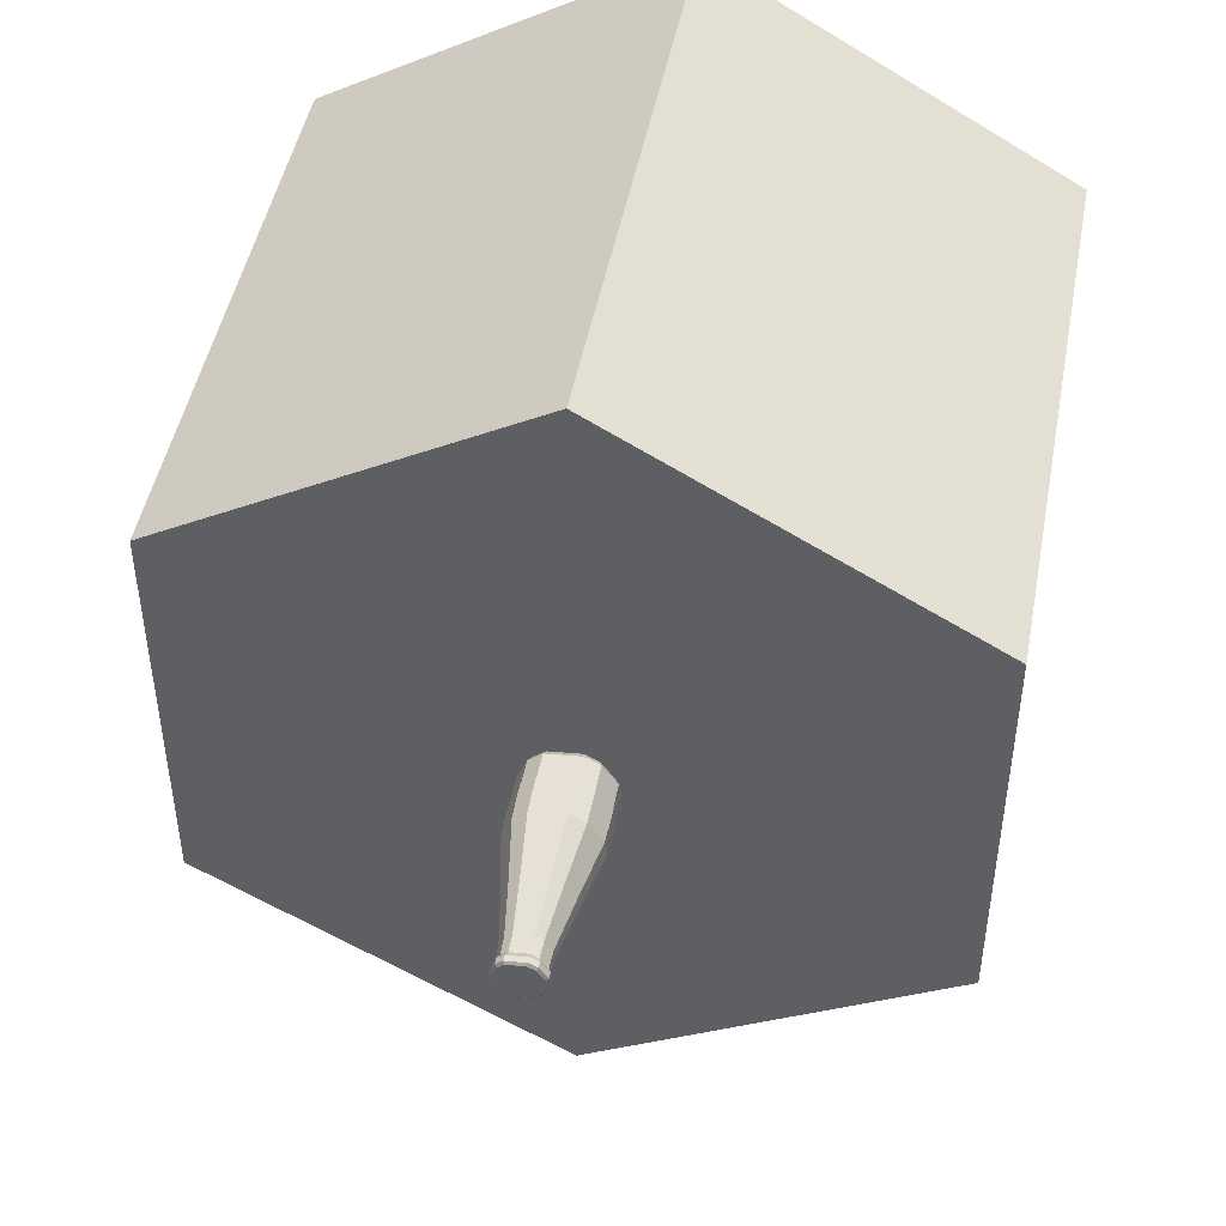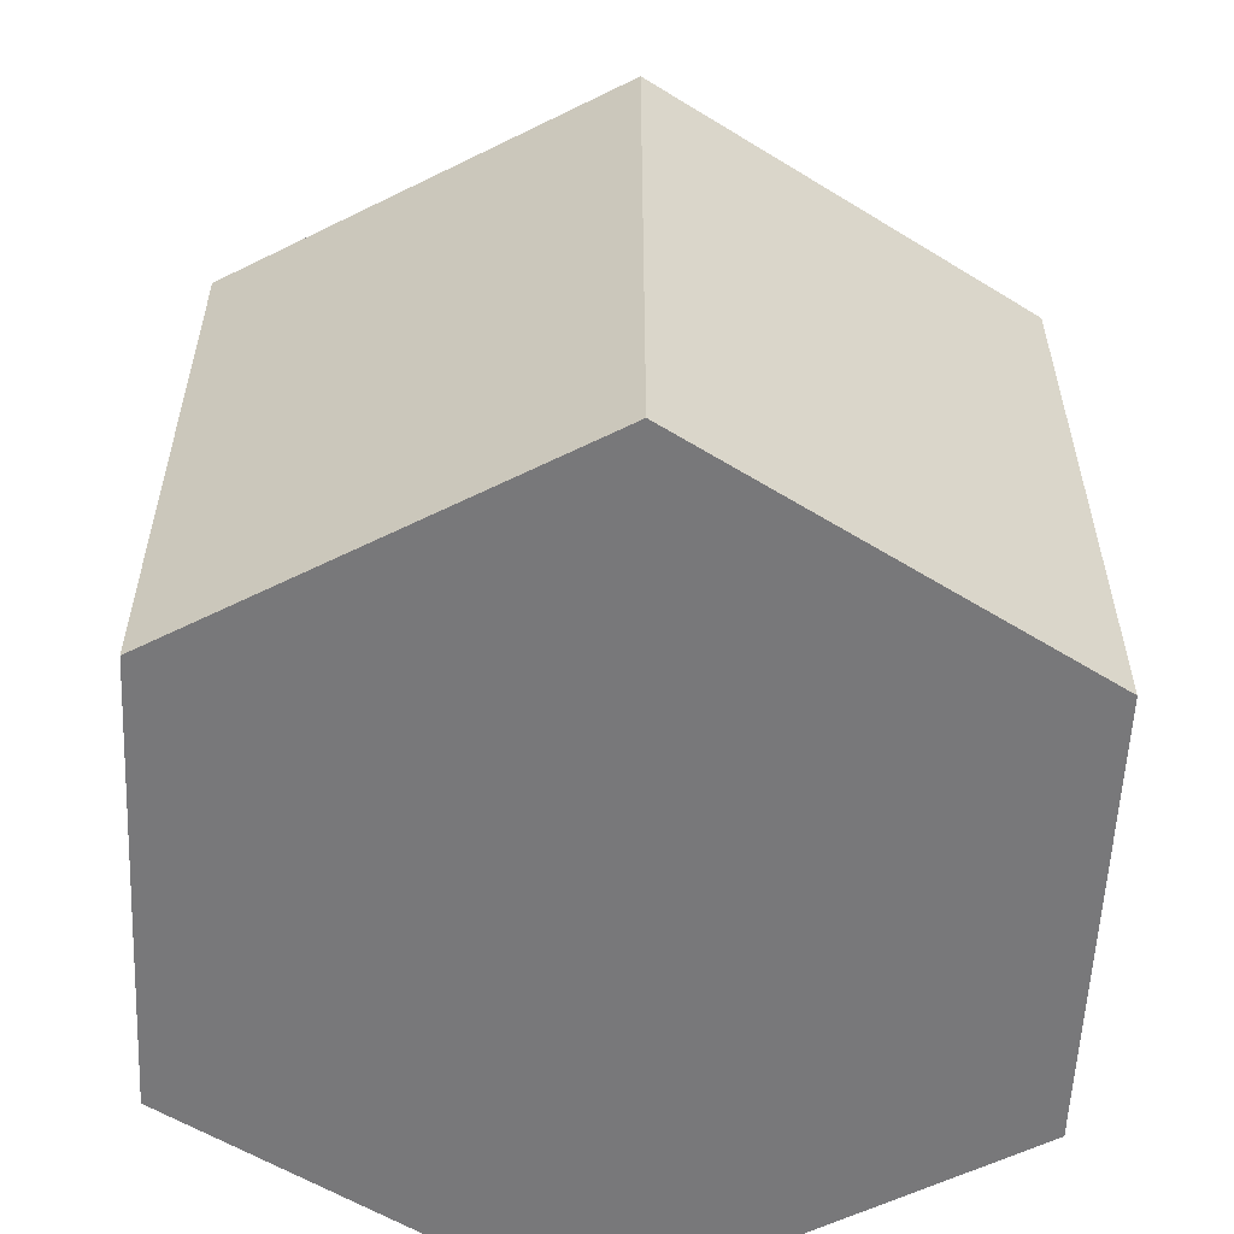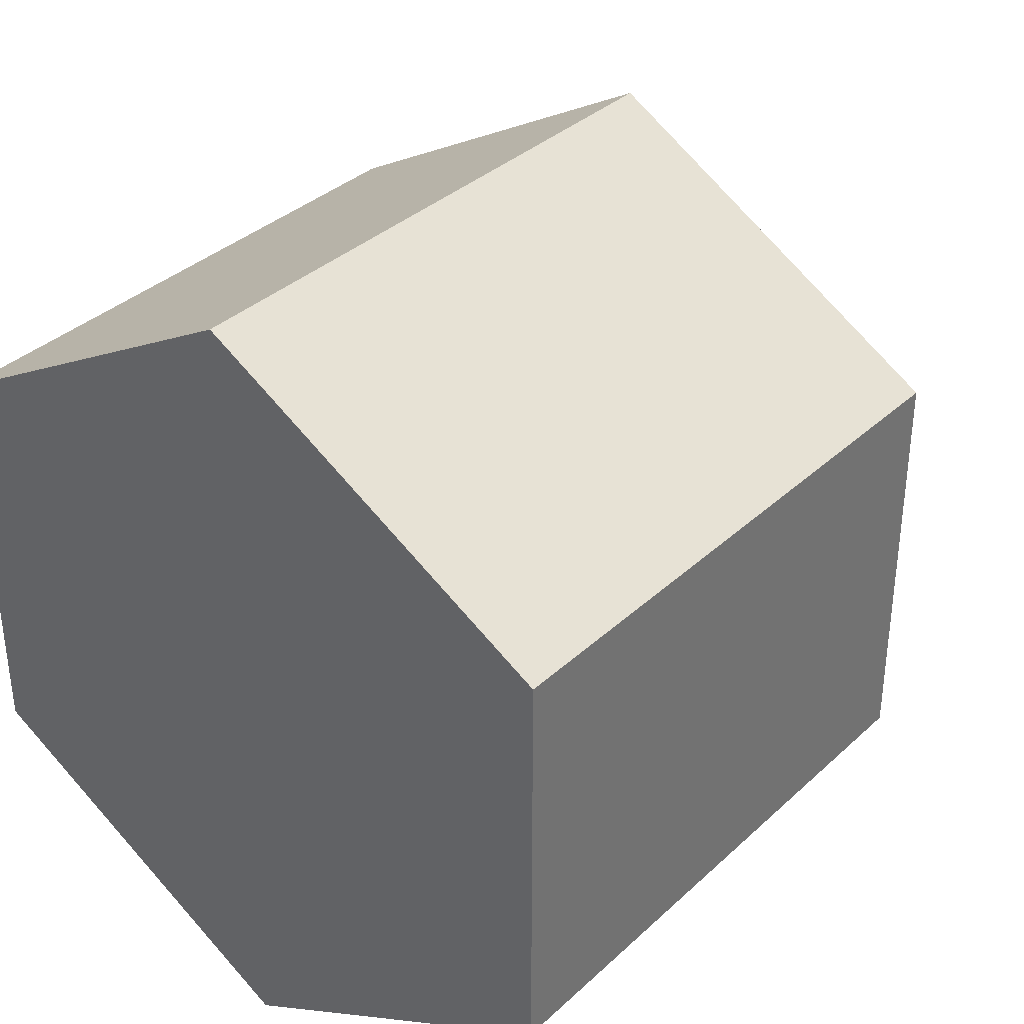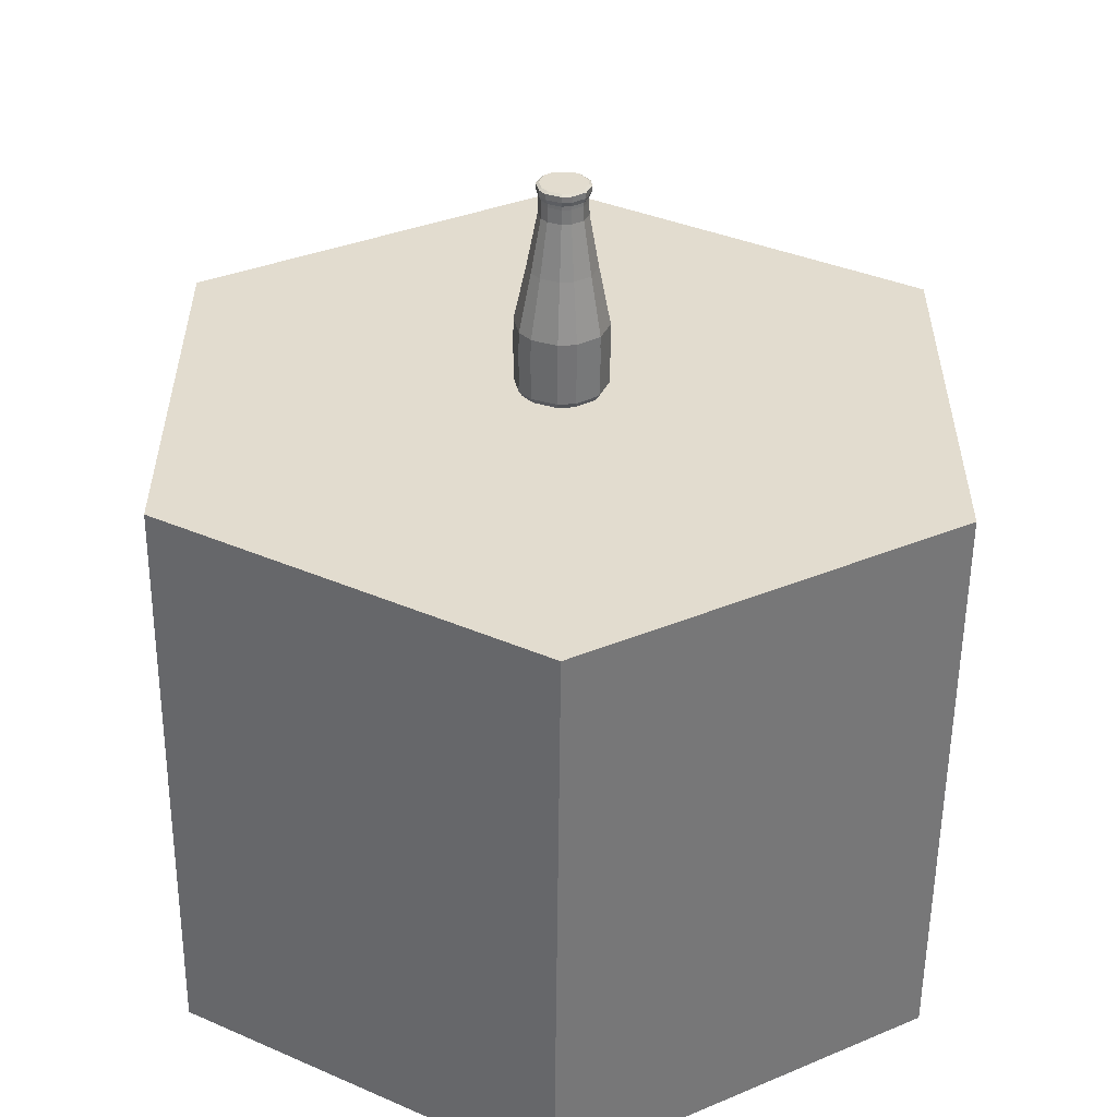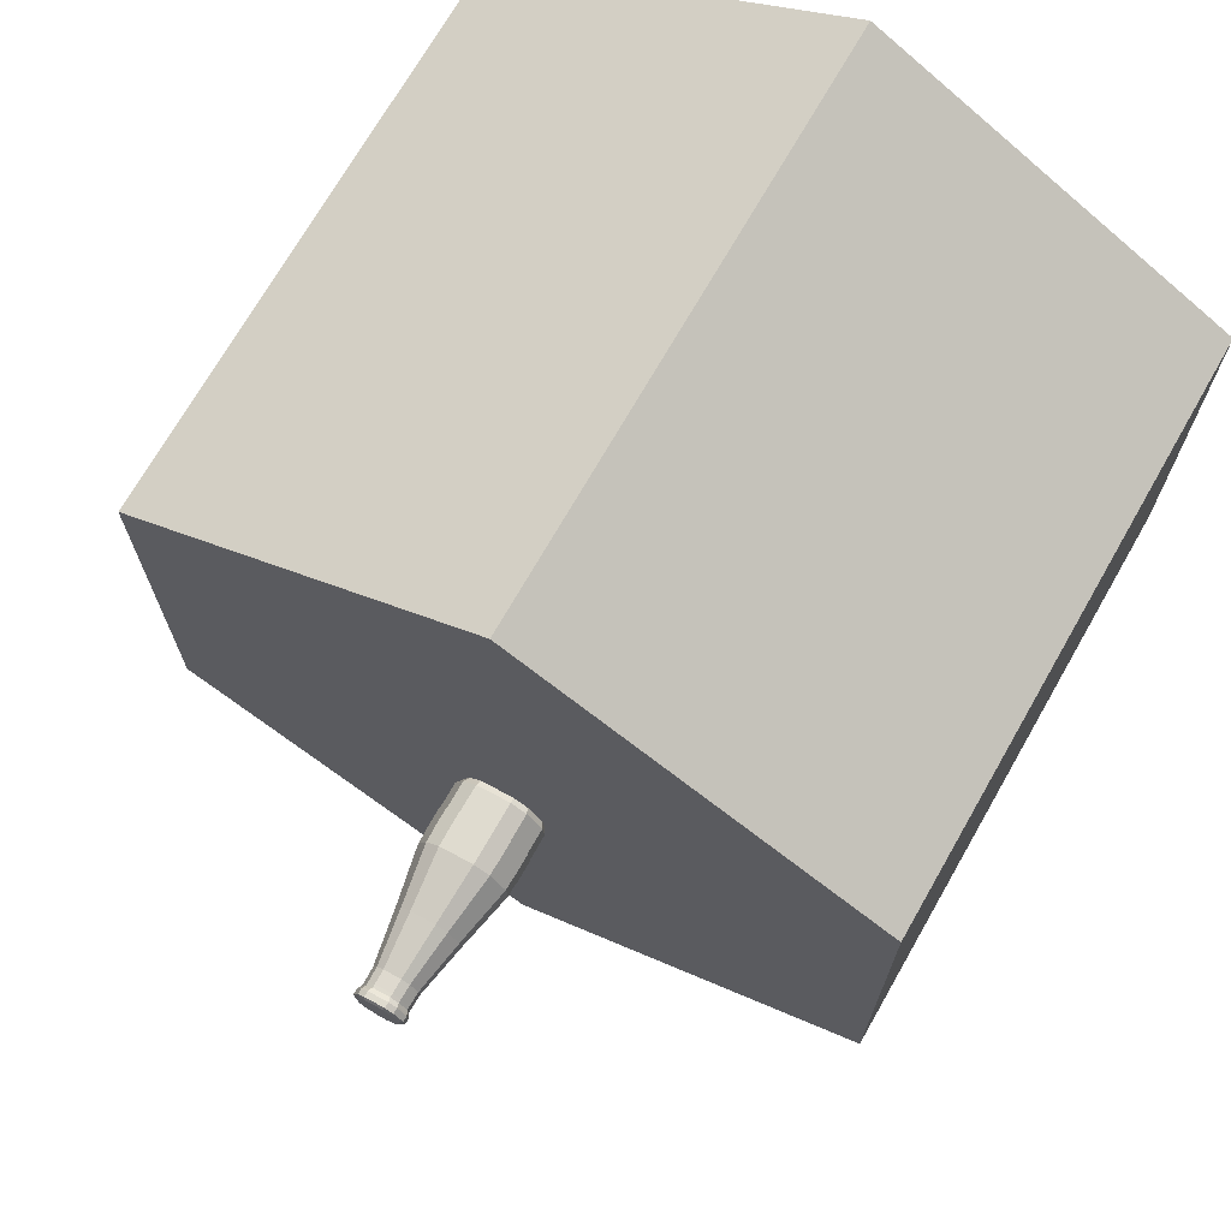
<metadata>
{"format":"obj","ext":"obj","renderer":"f3d","projection":"perspective","resolution":1024,"background":"white","views":[{"elev":47.0,"azim":-169.3,"up":"+Z"},{"elev":-57.5,"azim":-122.7,"up":"+Y"},{"elev":35.8,"azim":39.9,"up":"+Z"},{"elev":-55.6,"azim":179.4,"up":"+Z"},{"elev":71.1,"azim":-150.3,"up":"+Z"}]}
</metadata>
<code>
o Cylinder.001
v 0.09678 0.7329 0.00467
v 0.05691 1.211 0.000465
v 0.07534 0.7329 0.05808
v 0.04398 1.211 0.03268
v 0.04691 0.7329 0.08193
v 0.02801 1.211 0.04608
v -0.02957 0.7329 0.0903
v -0.01916 1.211 0.05124
v -0.06248 0.7329 0.07317
v -0.03765 1.211 0.04162
v -0.09523 0.7329 0.02529
v -0.05765 1.211 0.01237
v -0.09932 0.7329 -0.01205
v -0.06 1.211 -0.00907
v -0.07788 0.7329 -0.06545
v -0.04707 1.211 -0.04128
v -0.03038 0.7329 -0.09795
v -0.01842 1.211 -0.06088
v 0.00696 0.7329 -0.102
v 0.003022 1.211 -0.06323
v 0.06079 0.7329 -0.08042
v 0.0359 1.211 -0.05003
v 0.08494 0.7329 -0.05165
v 0.04977 1.211 -0.0335
v 0.1058 0.7469 0.005458
v 0.08256 0.7469 0.06331
v 0.05046 0.7469 0.09024
v -0.03123 0.7469 0.09919
v -0.0684 0.7469 0.07984
v -0.1036 0.7469 0.02839
v -0.1082 0.7469 -0.01326
v -0.08493 0.7469 -0.07111
v -0.03347 0.7469 -0.1063
v 0.008172 0.7469 -0.1109
v 0.06602 0.7469 -0.08764
v 0.09295 0.7469 -0.05555
v 0.04129 1.203 0.02936
v 0.05317 1.203 -0.00022
v 0.02488 1.203 0.04312
v -0.01688 1.203 0.0477
v -0.03588 1.203 0.03781
v -0.05388 1.203 0.0115
v -0.05621 1.203 -0.009789
v -0.04433 1.203 -0.03937
v -0.01803 1.203 -0.05736
v 0.003263 1.203 -0.05969
v 0.03284 1.203 -0.04782
v 0.04661 1.203 -0.03141
v 0.05885 1.215 0.000682
v 0.04549 1.215 0.03395
v 0.02899 1.215 0.04779
v -0.01972 1.215 0.05313
v -0.03882 1.215 0.04319
v -0.05949 1.215 0.01298
v -0.06191 1.215 -0.009167
v -0.04856 1.215 -0.04244
v -0.01896 1.215 -0.06268
v 0.003183 1.215 -0.06511
v 0.03715 1.215 -0.05147
v 0.05147 1.215 -0.0344
v 0.05885 1.228 0.000682
v 0.04549 1.228 0.03395
v 0.02899 1.228 0.04779
v -0.01972 1.228 0.05313
v -0.03882 1.228 0.04319
v -0.05949 1.228 0.01298
v -0.06191 1.228 -0.009167
v -0.04856 1.228 -0.04244
v -0.01896 1.228 -0.06268
v 0.003183 1.228 -0.06511
v 0.03715 1.228 -0.05147
v 0.05147 1.228 -0.0344
v 0.05204 1.233 -8.1e-05
v 0.04018 1.233 0.02946
v 0.02553 1.233 0.04175
v -0.01772 1.233 0.04649
v -0.03468 1.233 0.03766
v -0.05303 1.233 0.01084
v -0.05518 1.233 -0.008826
v -0.04332 1.233 -0.03837
v -0.01705 1.233 -0.05634
v 0.002617 1.233 -0.0585
v 0.03278 1.233 -0.04639
v 0.04549 1.233 -0.03124
v 0.08911 0.7413 0.003812
v 0.09402 0.8101 -0.0561
v 0.06933 0.7413 0.05307
v 0.06679 0.8101 -0.08855
v 0.04312 0.7413 0.07507
v 0.008286 0.8101 -0.112
v -0.02742 0.7413 0.08279
v -0.03383 0.8101 -0.1074
v -0.05778 0.7413 0.06699
v -0.08586 0.8101 -0.07183
v -0.08798 0.7413 0.02283
v -0.1093 0.8101 -0.01333
v -0.09176 0.7413 -0.01161
v -0.1047 0.8101 0.02878
v -0.07198 0.7413 -0.06087
v -0.06914 0.8101 0.08081
v -0.02817 0.7413 -0.09083
v -0.03156 0.8101 0.1004
v 0.006269 0.7413 -0.0946
v 0.05105 0.8101 0.09132
v 0.05592 0.7413 -0.07467
v 0.0835 0.8101 0.06409
v 0.07819 0.7413 -0.04813
v 0.107 0.8101 0.005592
v 0.09741 0.7542 0.004538
v 0.07599 0.7542 0.0579
v 0.04639 0.7542 0.08273
v -0.02896 0.7542 0.09098
v -0.06323 0.7542 0.07314
v -0.0957 0.7542 0.02569
v -0.0999 0.7542 -0.01273
v -0.07848 0.7542 -0.06608
v -0.03103 0.7542 -0.09854
v 0.007387 0.7542 -0.1028
v 0.06074 0.7542 -0.08133
v 0.08558 0.7542 -0.05173
v 0.07027 0.9004 0.05323
v 0.09011 0.9004 0.00381
v 0.04285 0.9004 0.07624
v -0.02694 0.9004 0.08388
v -0.05869 0.9004 0.06735
v -0.08876 0.9004 0.0234
v -0.09266 0.9004 -0.01218
v -0.07281 0.9004 -0.0616
v -0.02886 0.9004 -0.09167
v 0.006723 0.9004 -0.09557
v 0.05615 0.9004 -0.07573
v 0.07915 0.9004 -0.04831
v 0.0835 0.8682 0.06409
v 0.107 0.8682 0.005592
v 0.05105 0.8682 0.09132
v -0.03156 0.8682 0.1004
v -0.06914 0.8682 0.08081
v -0.1047 0.8682 0.02878
v -0.1093 0.8682 -0.01333
v -0.08586 0.8682 -0.07183
v -0.03383 0.8682 -0.1074
v 0.008286 0.8682 -0.112
v 0.06679 0.8682 -0.08855
v 0.09402 0.8682 -0.0561
v 0.1058 0.8951 0.005458
v 0.08256 0.8951 0.06331
v 0.05046 0.8951 0.09024
v -0.03123 0.8951 0.09919
v -0.0684 0.8951 0.07984
v -0.1036 0.8951 0.02839
v -0.1082 0.8951 -0.01326
v -0.08493 0.8951 -0.07111
v -0.03347 0.8951 -0.1063
v 0.008172 0.8951 -0.1109
v 0.06602 0.8951 -0.08764
v 0.09295 0.8951 -0.05555
v 0.05317 1.195 -0.00022
v 0.04129 1.195 0.02936
v 0.02488 1.195 0.04312
v -0.01688 1.195 0.0477
v -0.03588 1.195 0.03781
v -0.05388 1.195 0.0115
v -0.05621 1.195 -0.009789
v -0.04433 1.195 -0.03937
v -0.01803 1.195 -0.05736
v 0.003263 1.195 -0.05969
v 0.03284 1.195 -0.04782
v 0.04661 1.195 -0.03141
v 0.04191 1.161 0.02982
v 0.02526 1.161 0.04379
v -0.01712 1.161 0.04843
v -0.0364 1.161 0.0384
v -0.05466 1.161 0.01171
v -0.05702 1.161 -0.0099
v -0.04498 1.161 -0.03991
v -0.01828 1.161 -0.05817
v 0.003321 1.161 -0.06053
v 0.03333 1.161 -0.04849
v 0.0473 1.161 -0.03184
v 0.05396 1.161 -0.00019
v 0.06005 1.035 0.04473
v 0.0365 1.035 0.06449
v -0.02344 1.035 0.07105
v -0.05071 1.035 0.05686
v -0.07654 1.035 0.01911
v -0.07988 1.035 -0.01145
v -0.06284 1.035 -0.0539
v -0.02509 1.035 -0.07973
v 0.005472 1.035 -0.08308
v 0.04792 1.035 -0.06603
v 0.06768 1.035 -0.04248
v 0.07709 1.035 0.002281
v 0.04628 1.031 0.03342
v 0.05953 1.031 0.000409
v 0.02797 1.031 0.04878
v -0.01864 1.031 0.05389
v -0.03984 1.031 0.04285
v -0.05993 1.031 0.01349
v -0.06253 1.031 -0.01027
v -0.04928 1.031 -0.04328
v -0.01992 1.031 -0.06336
v 0.00384 1.031 -0.06596
v 0.03685 1.031 -0.05271
v 0.05221 1.031 -0.0344
f 156 35 155
f 150 29 149
f 154 33 153
f 145 36 156
f 152 31 151
f 155 34 154
f 148 27 147
f 151 30 150
f 153 32 152
f 147 26 146
f 146 25 145
f 14 56 16
f 149 28 148
f 7 15 1
f 1 26 3
f 5 26 27
f 5 28 7
f 7 29 9
f 9 30 11
f 11 31 13
f 15 31 32
f 15 33 17
f 17 34 19
f 21 34 35
f 23 35 36
f 1 36 25
f 2 37 38
f 6 37 4
f 8 39 6
f 8 41 40
f 12 41 10
f 14 42 12
f 16 43 14
f 16 45 44
f 18 46 45
f 20 47 46
f 22 48 47
f 24 38 48
f 55 68 56
f 8 53 10
f 24 59 60
f 4 49 50
f 16 57 18
f 10 54 12
f 2 60 49
f 6 50 51
f 20 57 58
f 12 55 14
f 6 52 8
f 22 58 59
f 70 83 71
f 52 65 53
f 59 72 60
f 49 62 50
f 56 69 57
f 53 66 54
f 60 61 49
f 50 63 51
f 57 70 58
f 54 67 55
f 51 64 52
f 58 71 59
f 80 76 73
f 68 79 80
f 65 76 77
f 71 84 72
f 61 74 62
f 69 80 81
f 66 77 78
f 72 73 61
f 62 75 63
f 69 82 70
f 67 78 79
f 64 75 76
f 132 119 131
f 125 114 113
f 130 117 129
f 122 120 132
f 127 116 115
f 131 118 130
f 123 112 111
f 126 115 114
f 128 117 116
f 123 110 121
f 121 109 122
f 124 113 112
f 91 99 85
f 85 110 87
f 89 110 111
f 89 112 91
f 91 113 93
f 93 114 95
f 97 114 115
f 99 115 116
f 99 117 101
f 101 118 103
f 105 118 119
f 105 120 107
f 85 120 109
f 133 108 134
f 141 94 140
f 139 98 138
f 136 104 135
f 143 90 142
f 140 96 139
f 134 86 144
f 142 92 141
f 138 100 137
f 144 88 143
f 131 204 132
f 135 106 133
f 137 102 136
f 183 149 148
f 181 145 192
f 182 146 181
f 187 153 152
f 185 151 150
f 182 148 147
f 190 154 189
f 186 152 151
f 192 156 191
f 189 153 188
f 184 150 149
f 191 155 190
f 48 167 47
f 42 161 41
f 46 165 45
f 38 168 48
f 44 163 43
f 47 166 46
f 40 159 39
f 43 162 42
f 45 164 44
f 39 158 37
f 37 157 38
f 41 160 40
f 167 179 178
f 162 172 161
f 165 177 176
f 168 180 179
f 164 174 163
f 166 178 177
f 160 170 159
f 163 173 162
f 165 175 164
f 158 170 169
f 157 169 180
f 161 171 160
f 179 190 178
f 172 185 184
f 177 188 176
f 180 191 179
f 174 187 186
f 178 189 177
f 170 183 182
f 173 186 185
f 175 188 187
f 170 181 169
f 169 192 180
f 171 184 183
f 203 199 194
f 121 195 123
f 130 203 131
f 122 193 121
f 129 202 130
f 129 200 201
f 128 199 200
f 127 198 199
f 126 197 198
f 125 196 197
f 132 194 122
f 124 195 196
f 156 36 35
f 150 30 29
f 154 34 33
f 145 25 36
f 152 32 31
f 155 35 34
f 148 28 27
f 151 31 30
f 153 33 32
f 147 27 26
f 146 26 25
f 14 55 56
f 149 29 28
f 23 1 21
f 3 5 1
f 7 9 11
f 11 13 15
f 15 17 19
f 19 21 1
f 1 5 7
f 7 11 15
f 15 19 1
f 1 25 26
f 5 3 26
f 5 27 28
f 7 28 29
f 9 29 30
f 11 30 31
f 15 13 31
f 15 32 33
f 17 33 34
f 21 19 34
f 23 21 35
f 1 23 36
f 2 4 37
f 6 39 37
f 8 40 39
f 8 10 41
f 12 42 41
f 14 43 42
f 16 44 43
f 16 18 45
f 18 20 46
f 20 22 47
f 22 24 48
f 24 2 38
f 55 67 68
f 8 52 53
f 24 22 59
f 4 2 49
f 16 56 57
f 10 53 54
f 2 24 60
f 6 4 50
f 20 18 57
f 12 54 55
f 6 51 52
f 22 20 58
f 70 82 83
f 52 64 65
f 59 71 72
f 49 61 62
f 56 68 69
f 53 65 66
f 60 72 61
f 50 62 63
f 57 69 70
f 54 66 67
f 51 63 64
f 58 70 71
f 74 73 75
f 84 83 73
f 82 81 80
f 80 79 78
f 78 77 76
f 76 75 73
f 73 83 82
f 82 80 73
f 78 76 80
f 68 67 79
f 65 64 76
f 71 83 84
f 61 73 74
f 69 68 80
f 66 65 77
f 72 84 73
f 62 74 75
f 69 81 82
f 67 66 78
f 64 63 75
f 132 120 119
f 125 126 114
f 130 118 117
f 122 109 120
f 127 128 116
f 131 119 118
f 123 124 112
f 126 127 115
f 128 129 117
f 123 111 110
f 121 110 109
f 124 125 113
f 107 85 105
f 87 89 85
f 91 93 95
f 95 97 99
f 99 101 103
f 103 105 85
f 85 89 91
f 91 95 99
f 99 103 85
f 85 109 110
f 89 87 110
f 89 111 112
f 91 112 113
f 93 113 114
f 97 95 114
f 99 97 115
f 99 116 117
f 101 117 118
f 105 103 118
f 105 119 120
f 85 107 120
f 133 106 108
f 141 92 94
f 139 96 98
f 136 102 104
f 143 88 90
f 140 94 96
f 134 108 86
f 142 90 92
f 138 98 100
f 144 86 88
f 131 203 204
f 135 104 106
f 137 100 102
f 183 184 149
f 181 146 145
f 182 147 146
f 187 188 153
f 185 186 151
f 182 183 148
f 190 155 154
f 186 187 152
f 192 145 156
f 189 154 153
f 184 185 150
f 191 156 155
f 48 168 167
f 42 162 161
f 46 166 165
f 38 157 168
f 44 164 163
f 47 167 166
f 40 160 159
f 43 163 162
f 45 165 164
f 39 159 158
f 37 158 157
f 41 161 160
f 167 168 179
f 162 173 172
f 165 166 177
f 168 157 180
f 164 175 174
f 166 167 178
f 160 171 170
f 163 174 173
f 165 176 175
f 158 159 170
f 157 158 169
f 161 172 171
f 179 191 190
f 172 173 185
f 177 189 188
f 180 192 191
f 174 175 187
f 178 190 189
f 170 171 183
f 173 174 186
f 175 176 188
f 170 182 181
f 169 181 192
f 171 172 184
f 195 193 194
f 194 204 203
f 203 202 201
f 201 200 199
f 199 198 197
f 197 196 199
f 195 194 199
f 203 201 199
f 199 196 195
f 121 193 195
f 130 202 203
f 122 194 193
f 129 201 202
f 129 128 200
f 128 127 199
f 127 126 198
f 126 125 197
f 125 124 196
f 132 204 194
f 124 123 195
o Cylinder
v 0 -0.7071 0
v 0 0.7071 0
v 0 -0.7071 -1
v 0 0.7071 -1
v 0.866 -0.7071 -0.5
v 0.866 0.7071 -0.5
v 0.866 -0.7071 0.5
v 0.866 0.7071 0.5
v -0 -0.7071 1
v -0 0.7071 1
v -0.866 -0.7071 0.5
v -0.866 0.7071 0.5
v -0.866 -0.7071 -0.5
v -0.866 0.7071 -0.5
f 205 207 209
f 206 210 208
f 208 209 207
f 205 209 211
f 206 212 210
f 210 211 209
f 205 211 213
f 206 214 212
f 212 213 211
f 205 213 215
f 206 216 214
f 214 215 213
f 205 215 217
f 206 218 216
f 216 217 215
f 205 217 207
f 206 208 218
f 218 207 217
f 208 210 209
f 210 212 211
f 212 214 213
f 214 216 215
f 216 218 217
f 218 208 207

</code>
